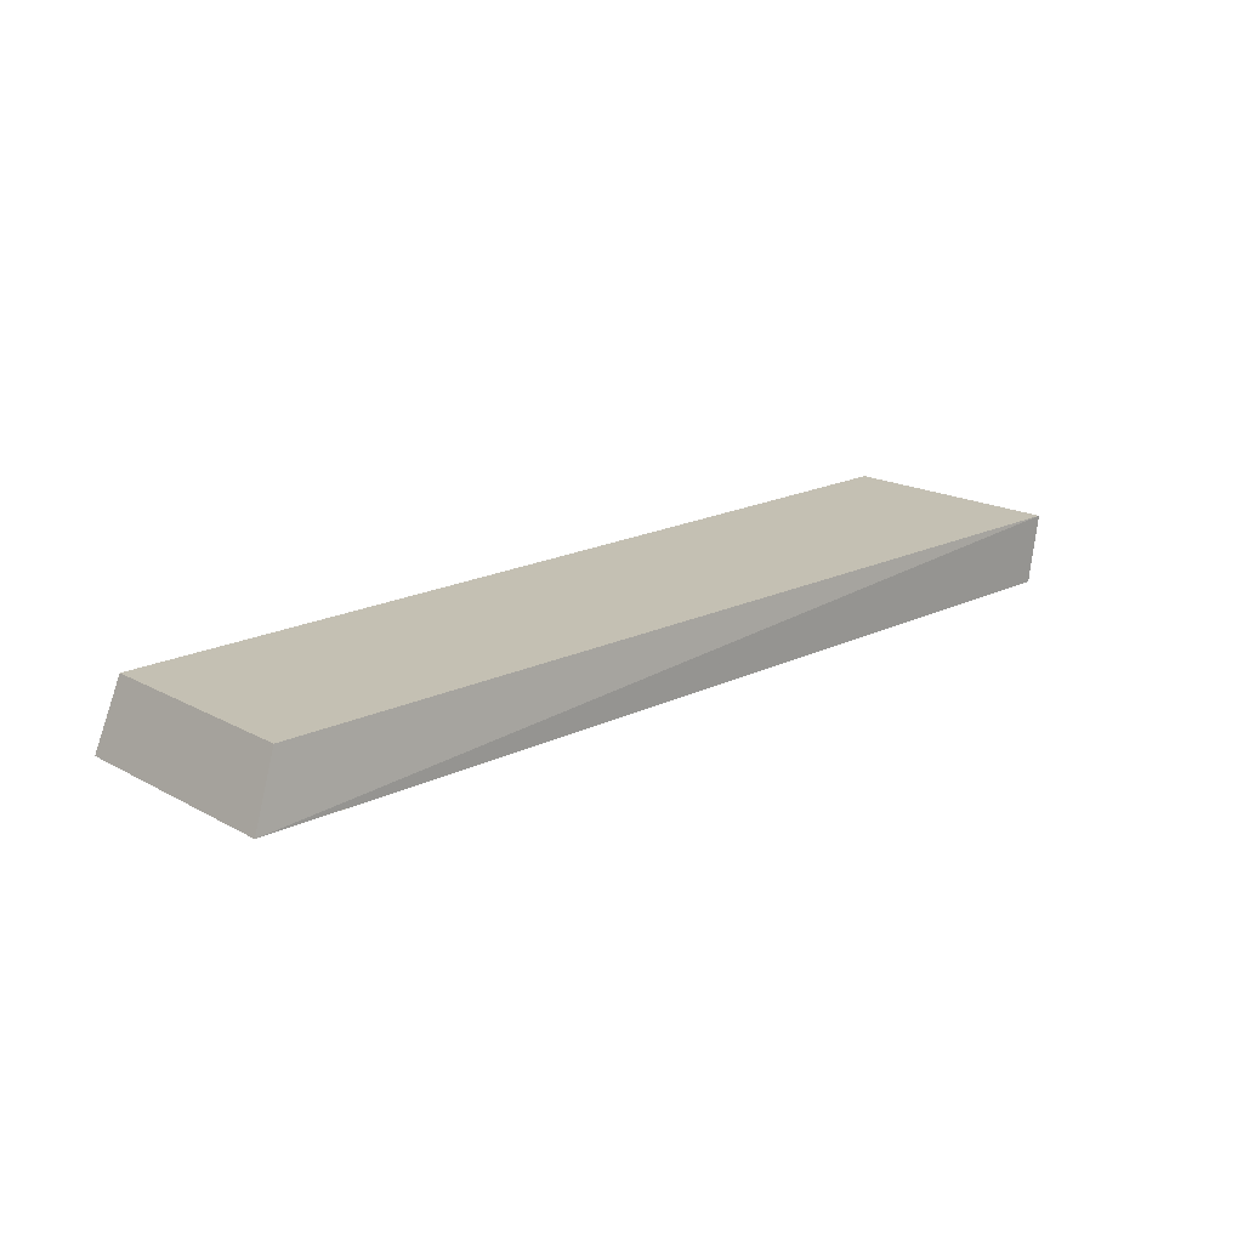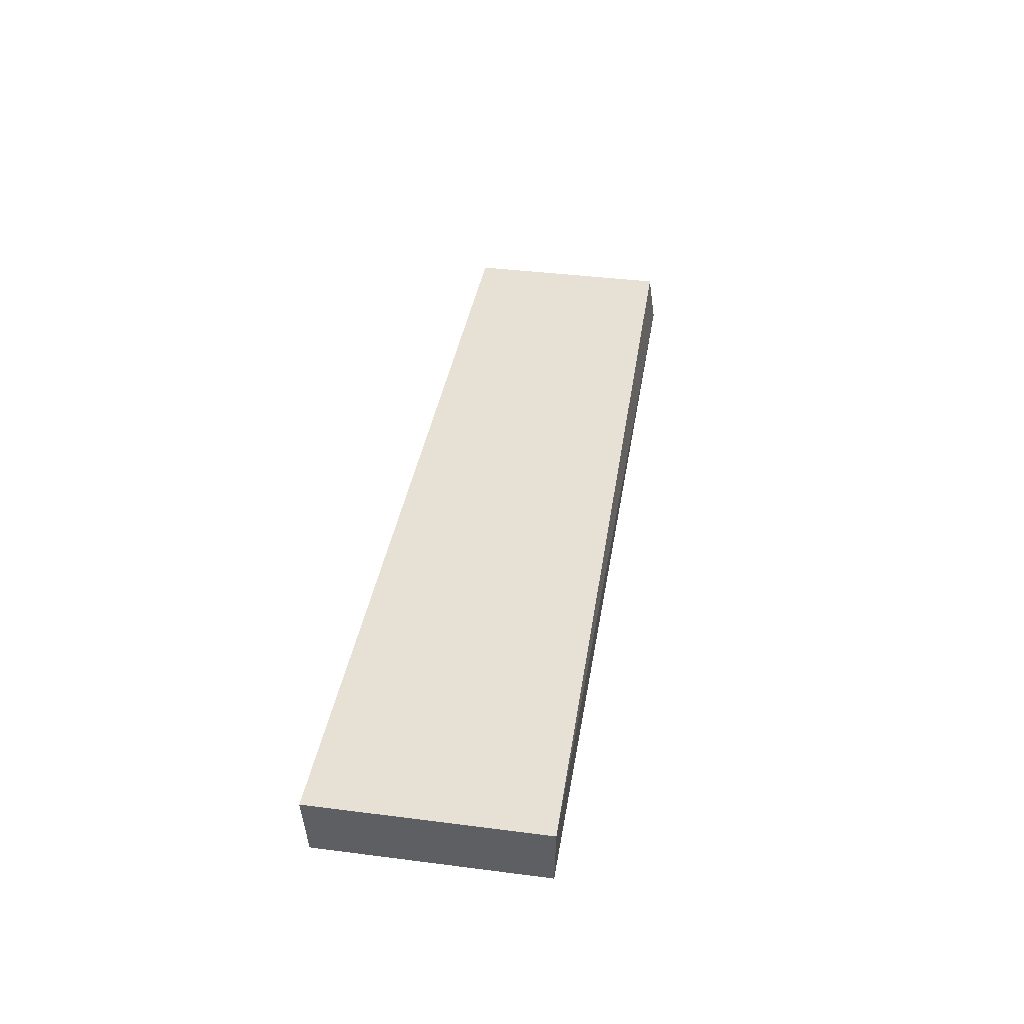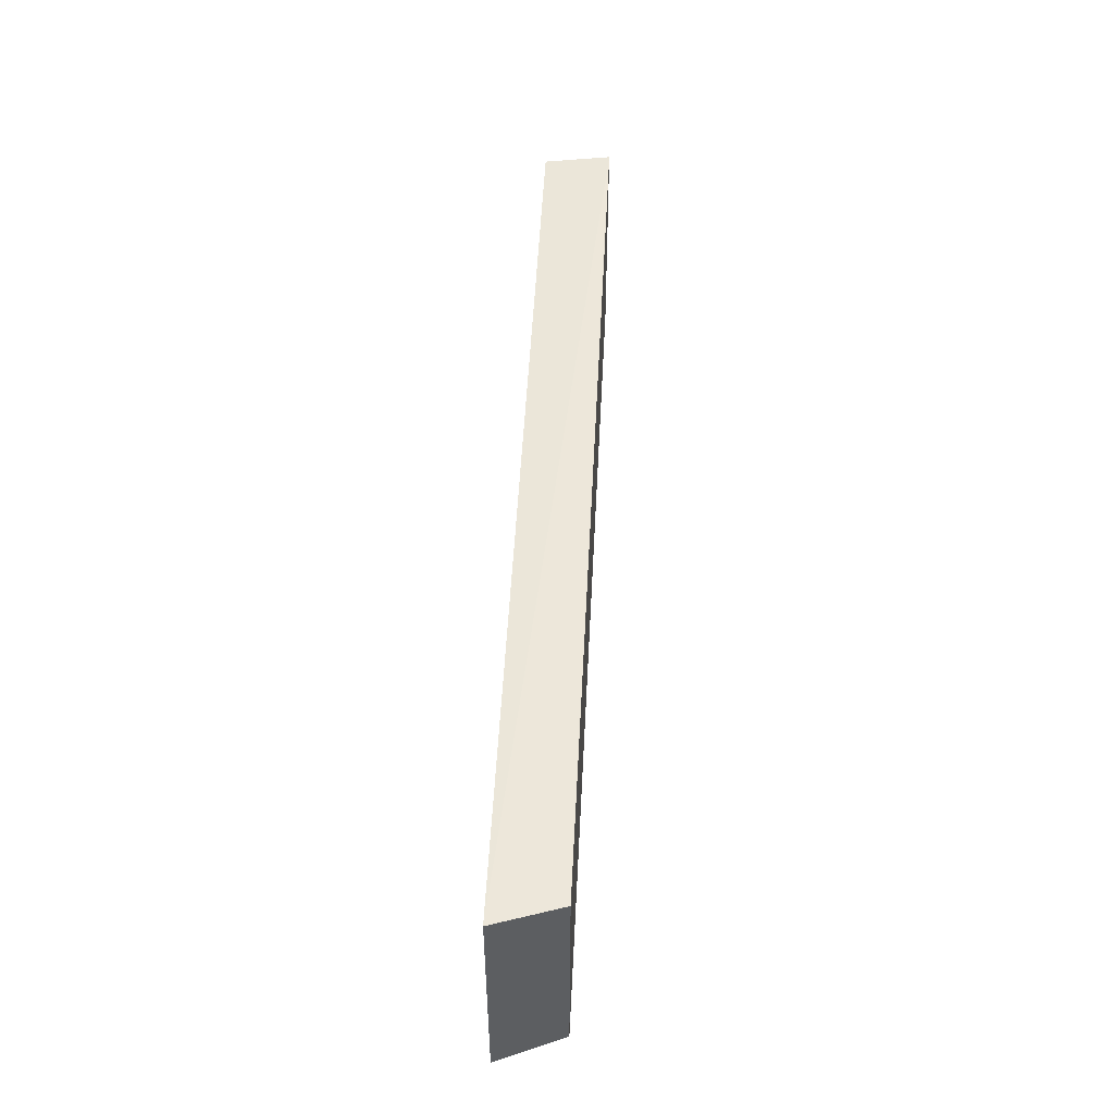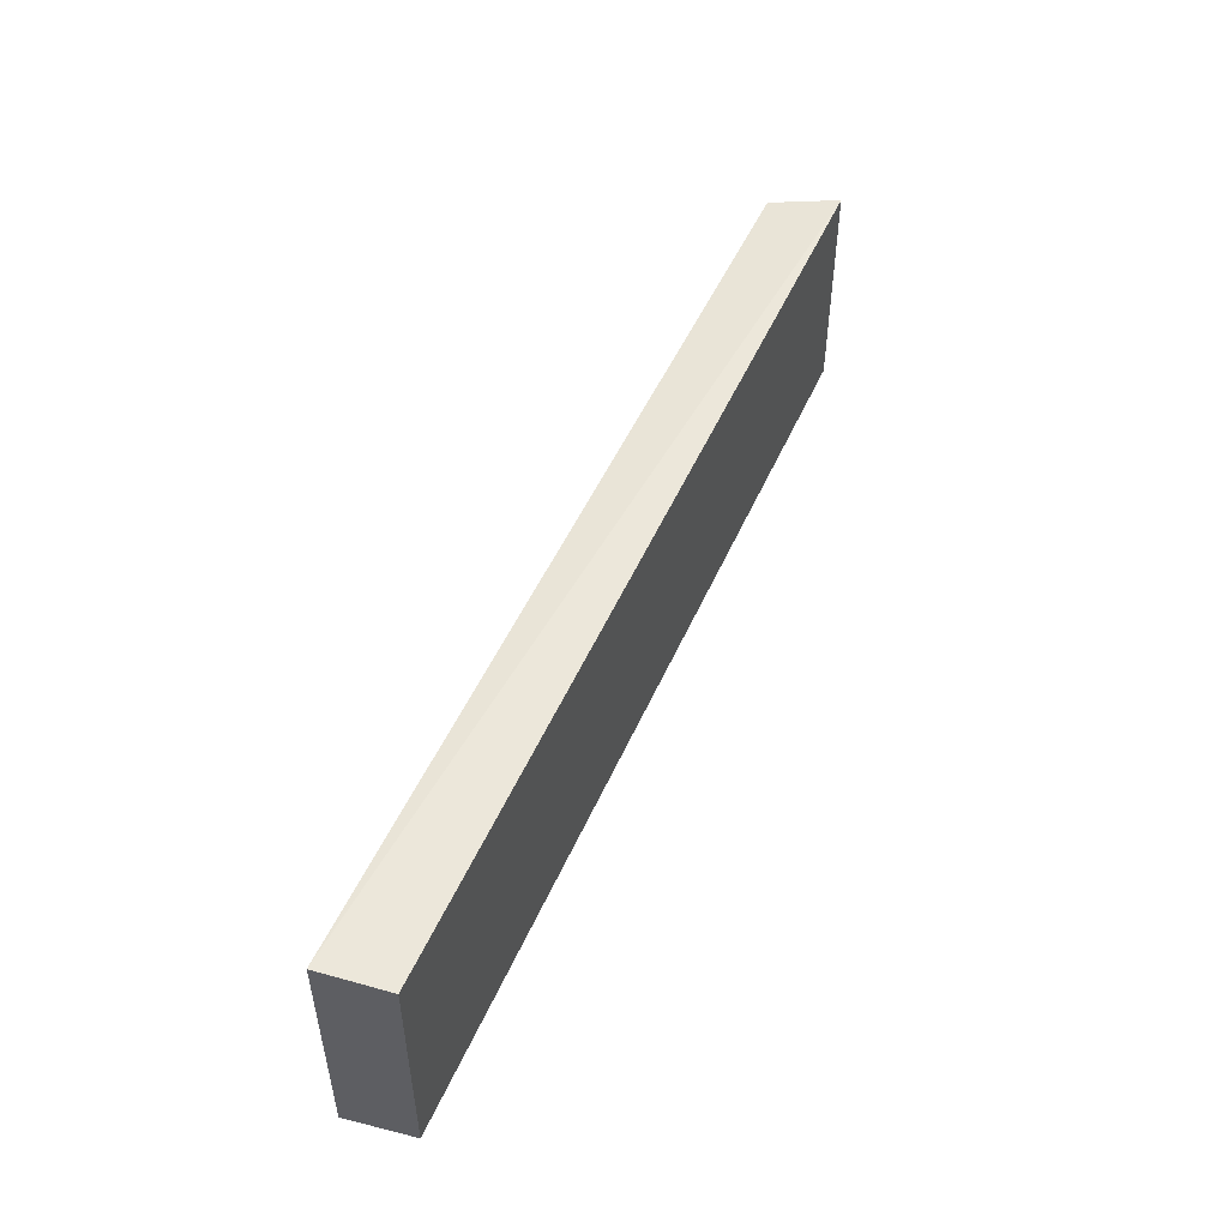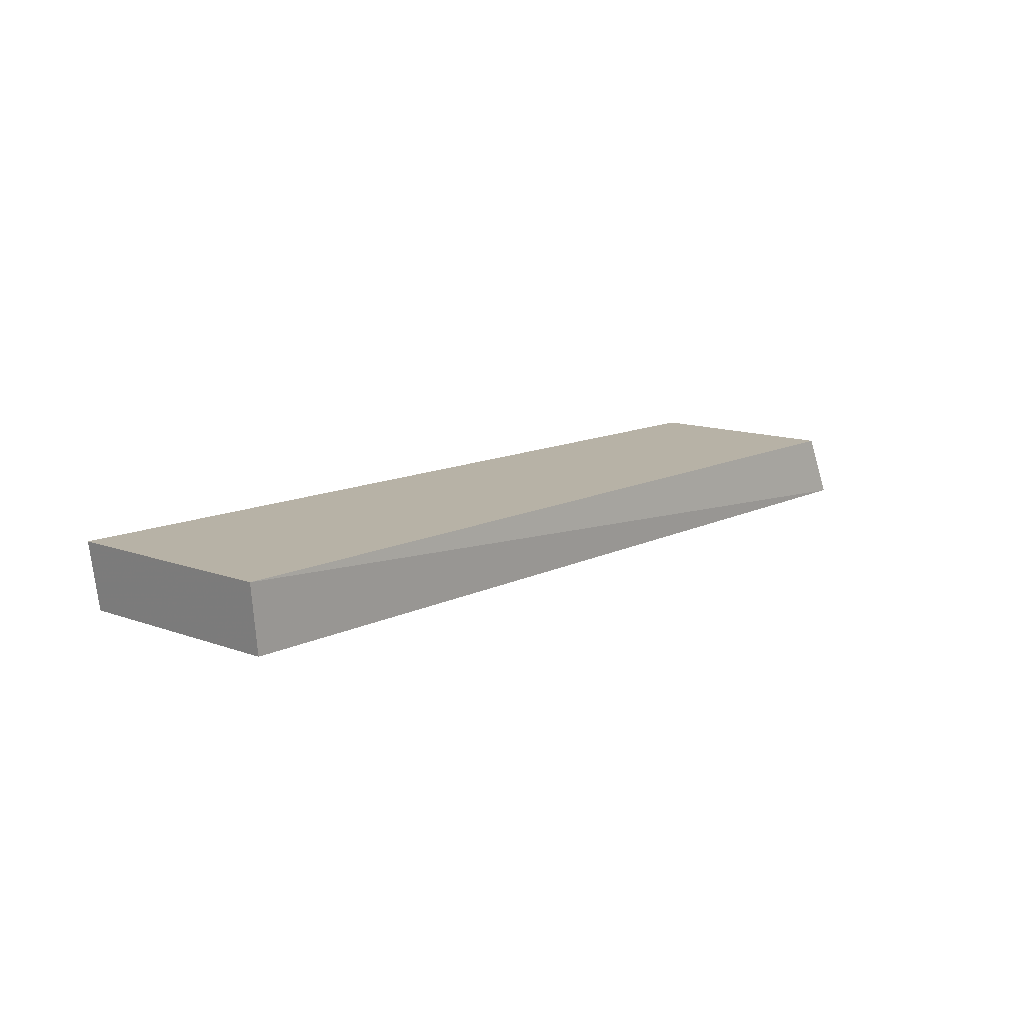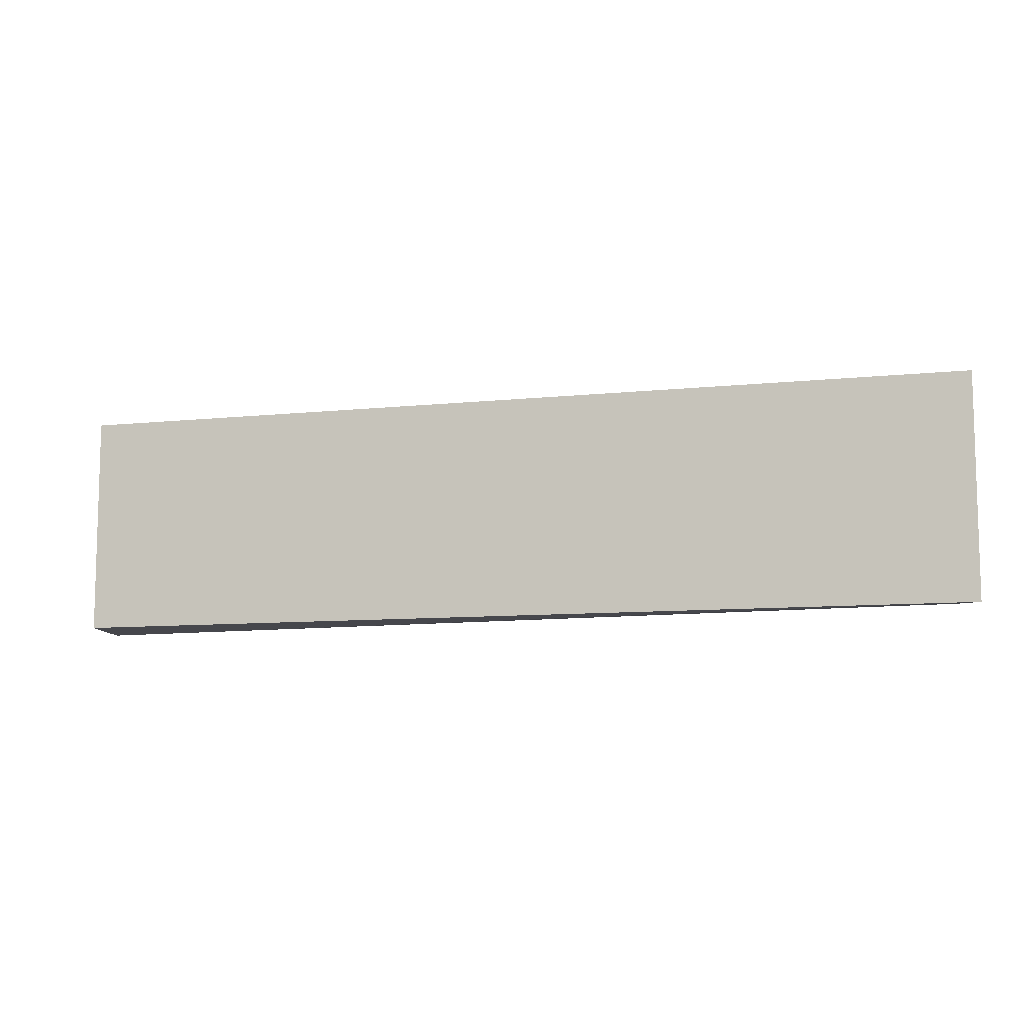
<metadata>
{"format":"obj","ext":"obj","renderer":"f3d","projection":"perspective","resolution":1024,"background":"white","views":[{"elev":17.9,"azim":-43.5,"up":"+Z"},{"elev":39.4,"azim":99.1,"up":"+Z"},{"elev":49.0,"azim":-87.3,"up":"+Y"},{"elev":50.4,"azim":113.2,"up":"+Y"},{"elev":12.4,"azim":130.8,"up":"+Z"},{"elev":-9.2,"azim":-164.0,"up":"+Y"}]}
</metadata>
<code>
v -0.3633 0.4521 0.3986
v -0.3633 0.4077 0.3986
v -0.1736 0.4533 0.3849
v -0.1736 0.4065 0.3849
v -0.1719 0.4537 0.3991
v -0.1719 0.4061 0.3991
v -0.3684 0.4533 0.3849
v -0.3684 0.4065 0.3849
f 6 1 2
f 5 6 3
f 6 5 1
f 1 5 7
f 5 3 7
f 3 8 7
f 8 1 7
f 6 8 4
f 3 6 4
f 8 3 4
f 8 6 2
f 1 8 2

</code>
